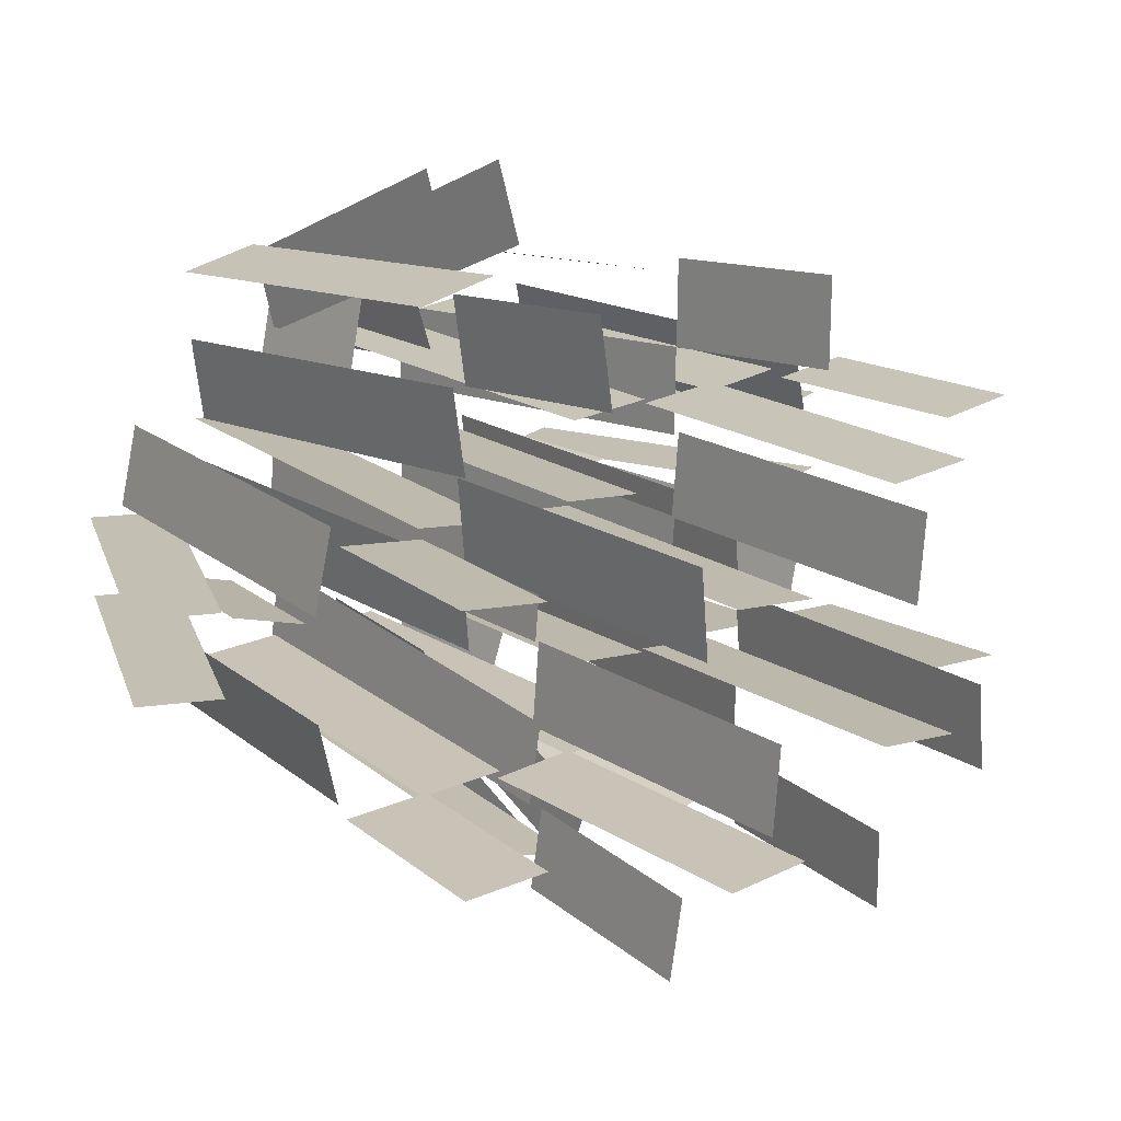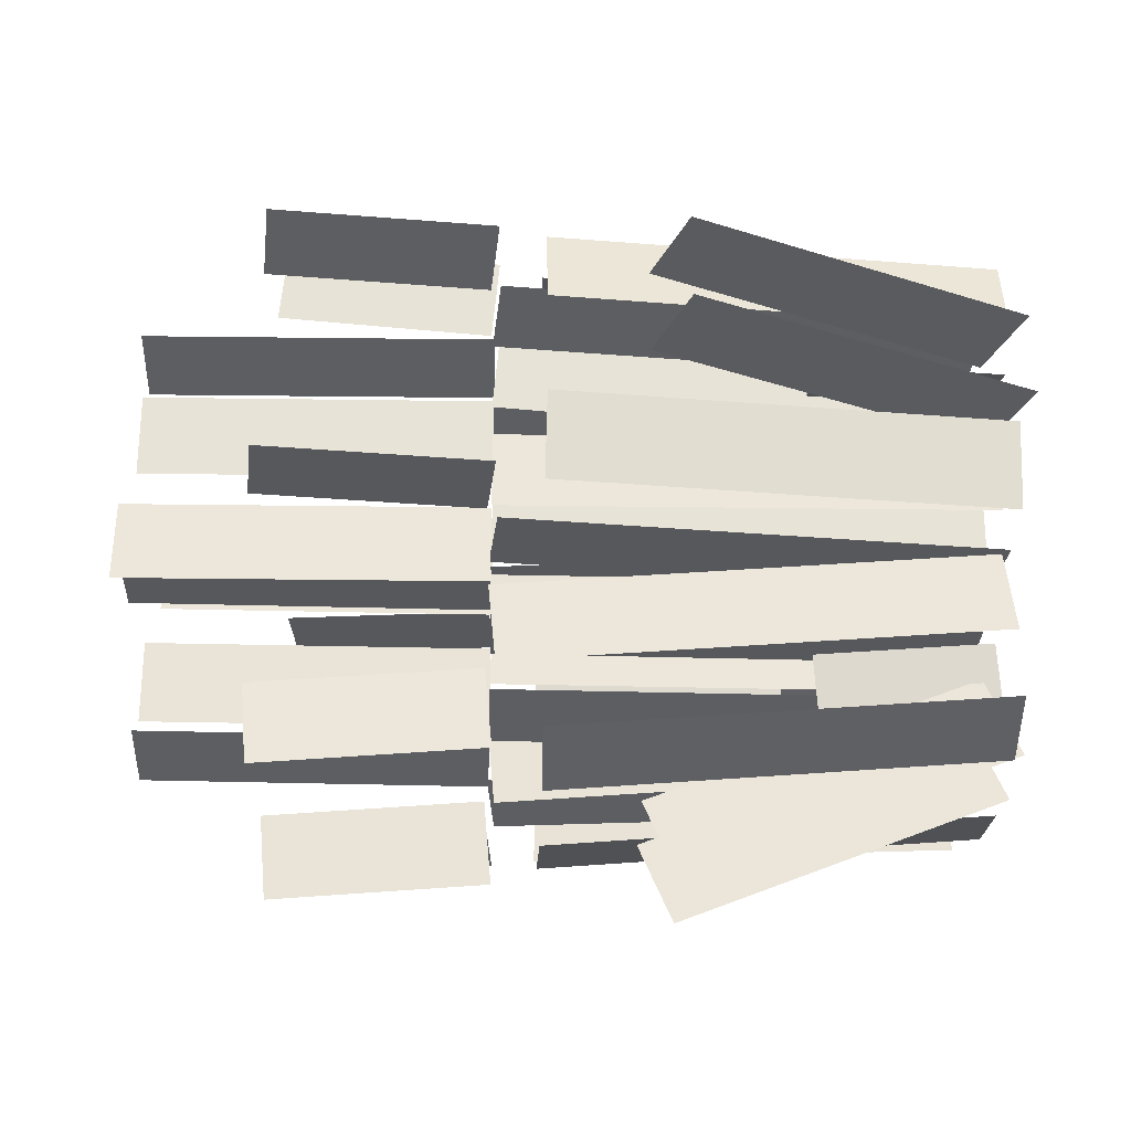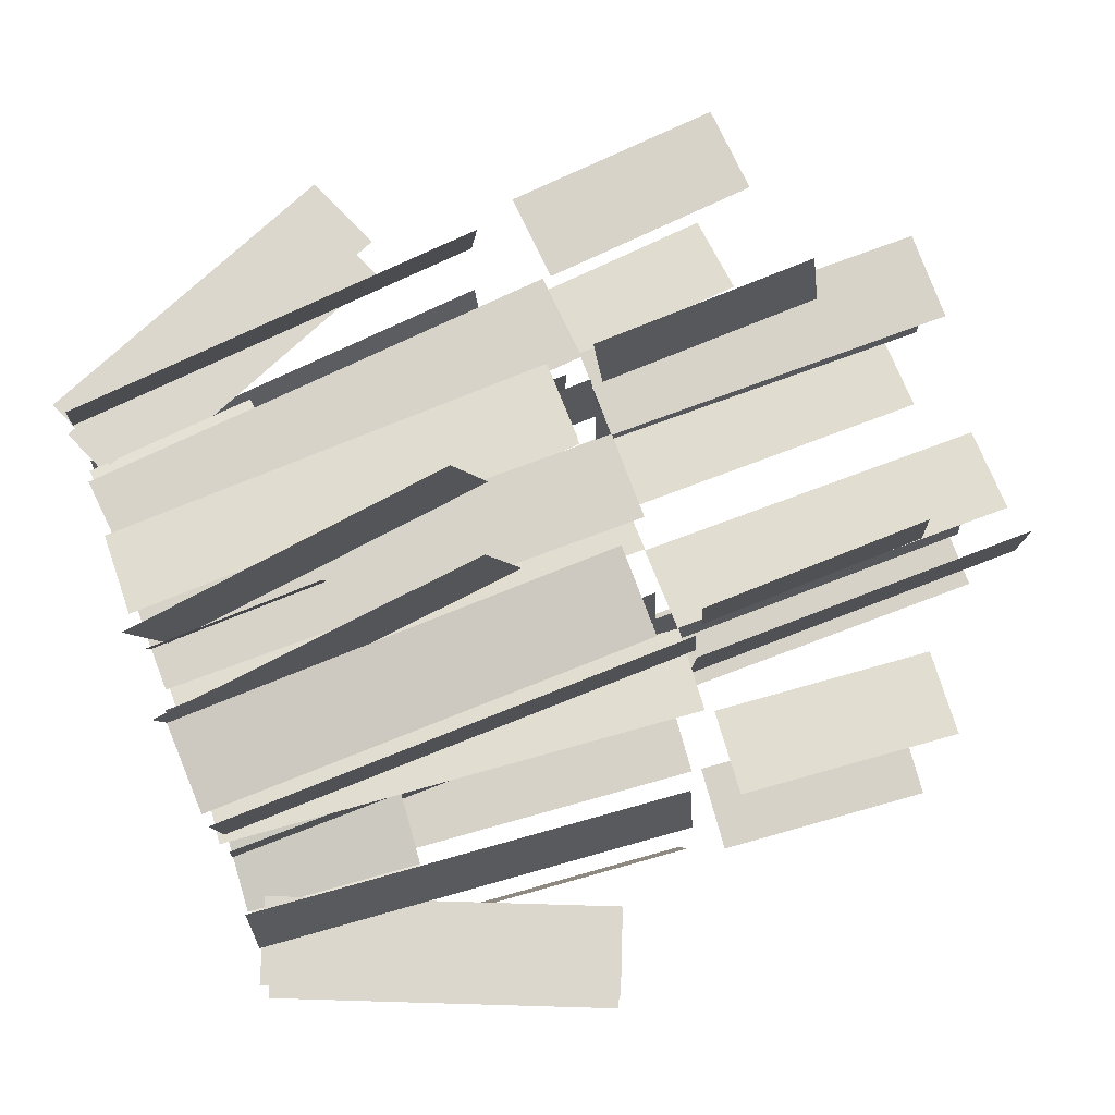
<metadata>
{"format":"obj","ext":"obj","renderer":"f3d","projection":"perspective","resolution":1024,"background":"white","views":[{"elev":17.7,"azim":142.3,"up":"+Z"},{"elev":-33.0,"azim":-91.5,"up":"+Z"},{"elev":73.0,"azim":69.2,"up":"+Z"}]}
</metadata>
<code>
o cube
v -2.875 0.438 2.813
v -2.875 0.4859 2.929
v -2.875 -0.02392 3.005
v -2.875 0.02392 3.12
v -2.875 0.4859 2.929
v -2.875 0.438 2.813
v -2.875 0.02392 3.12
v -2.875 -0.02392 3.005
f 4 7 5 2
f 3 4 2 1
f 8 3 1 6
f 7 8 6 5
f 6 1 2 5
f 7 4 3 8
o cube
v -2.995 0.6898 3.184
v -3.006 0.679 3.06
v -2.995 0.004952 3.244
v -3.006 -0.005901 3.12
v -3.006 0.679 3.06
v -2.995 0.6898 3.184
v -3.006 -0.005901 3.12
v -2.995 0.004952 3.244
f 12 15 13 10
f 11 12 10 9
f 16 11 9 14
f 15 16 14 13
f 14 9 10 13
f 15 12 11 16
o cube
v -2.857 0.2424 3.027
v -2.889 0.2529 3.147
v -2.857 -0.006671 3.049
v -2.889 0.003852 3.169
v -2.889 0.2529 3.147
v -2.857 0.2424 3.027
v -2.889 0.003852 3.169
v -2.857 -0.006671 3.049
f 20 23 21 18
f 19 20 18 17
f 24 19 17 22
f 23 24 22 21
f 22 17 18 21
f 23 20 19 24
o cube
v -2.768 0.2424 3.027
v -2.736 0.2529 3.147
v -2.768 -0.006671 3.049
v -2.736 0.003852 3.169
v -2.736 0.2529 3.147
v -2.768 0.2424 3.027
v -2.736 0.003852 3.169
v -2.768 -0.006671 3.049
f 28 31 29 26
f 27 28 26 25
f 32 27 25 30
f 31 32 30 29
f 30 25 26 29
f 31 28 27 32
o cube
v -2.75 0.438 2.813
v -2.75 0.4859 2.929
v -2.75 -0.02392 3.005
v -2.75 0.02392 3.12
v -2.75 0.4859 2.929
v -2.75 0.438 2.813
v -2.75 0.02392 3.12
v -2.75 -0.02392 3.005
f 36 39 37 34
f 35 36 34 33
f 40 35 33 38
f 39 40 38 37
f 38 33 34 37
f 39 36 35 40
o cube
v -2.735 0.6161 2.934
v -2.613 0.6185 2.961
v -2.735 -0.006497 2.988
v -2.613 -0.004139 3.015
v -2.613 0.6185 2.961
v -2.735 0.6161 2.934
v -2.613 -0.004139 3.015
v -2.735 -0.006497 2.988
f 44 47 45 42
f 43 44 42 41
f 48 43 41 46
f 47 48 46 45
f 46 41 42 45
f 47 44 43 48
o cube
v -2.634 1.187 3.307
v -2.623 1.187 3.182
v -2.63 0.687 3.307
v -2.619 0.687 3.182
v -2.623 1.187 3.182
v -2.634 1.187 3.307
v -2.619 0.687 3.182
v -2.63 0.687 3.307
f 52 55 53 50
f 51 52 50 49
f 56 51 49 54
f 55 56 54 53
f 54 49 50 53
f 55 52 51 56
o cube
v -2.89 0.6161 2.934
v -3.012 0.6185 2.961
v -2.89 -0.006497 2.988
v -3.012 -0.004139 3.015
v -3.012 0.6185 2.961
v -2.89 0.6161 2.934
v -3.012 -0.004139 3.015
v -2.89 -0.006497 2.988
f 60 63 61 58
f 59 60 58 57
f 64 59 57 62
f 63 64 62 61
f 62 57 58 61
f 63 60 59 64
o cube
v -2.995 1.004 3.029
v -3.006 0.9929 2.905
v -2.995 0.6925 3.057
v -3.006 0.6816 2.933
v -3.006 0.9929 2.905
v -2.995 1.004 3.029
v -3.006 0.6816 2.933
v -2.995 0.6925 3.057
f 68 71 69 66
f 67 68 66 65
f 72 67 65 70
f 71 72 70 69
f 70 65 66 69
f 71 68 67 72
o cube
v -2.635 0.687 3.432
v -2.625 0.687 3.307
v -2.63 -0.0004952 3.432
v -2.619 -0.0004538 3.307
v -2.625 0.687 3.307
v -2.635 0.687 3.432
v -2.619 -0.0004538 3.307
v -2.63 -0.0004952 3.432
f 76 79 77 74
f 75 76 74 73
f 80 75 73 78
f 79 80 78 77
f 78 73 74 77
f 79 76 75 80
o cube
v -2.99 0.687 3.432
v -3 0.687 3.307
v -2.995 -0.0004952 3.432
v -3.006 -0.0004538 3.307
v -3 0.687 3.307
v -2.99 0.687 3.432
v -3.006 -0.0004538 3.307
v -2.995 -0.0004952 3.432
f 84 87 85 82
f 83 84 82 81
f 88 83 81 86
f 87 88 86 85
f 86 81 82 85
f 87 84 83 88
o cube
v -2.991 1.187 3.307
v -3.002 1.187 3.182
v -2.995 0.687 3.307
v -3.006 0.687 3.182
v -3.002 1.187 3.182
v -2.991 1.187 3.307
v -3.006 0.687 3.182
v -2.995 0.687 3.307
f 92 95 93 90
f 91 92 90 89
f 96 91 89 94
f 95 96 94 93
f 94 89 90 93
f 95 92 91 96
o cube
v -2.63 0.6898 3.184
v -2.619 0.679 3.06
v -2.63 0.004952 3.244
v -2.619 -0.005901 3.12
v -2.619 0.679 3.06
v -2.63 0.6898 3.184
v -2.619 -0.005901 3.12
v -2.63 0.004952 3.244
f 100 103 101 98
f 99 100 98 97
f 104 99 97 102
f 103 104 102 101
f 102 97 98 101
f 103 100 99 104
o cube
v -2.63 1.004 3.029
v -2.619 0.9929 2.905
v -2.63 0.6925 3.057
v -2.619 0.6816 2.933
v -2.619 0.9929 2.905
v -2.63 1.004 3.029
v -2.619 0.6816 2.933
v -2.63 0.6925 3.057
f 108 111 109 106
f 107 108 106 105
f 112 107 105 110
f 111 112 110 109
f 110 105 106 109
f 111 108 107 112
o cube
v -2.505 1.004 3.721
v -2.494 0.9929 3.845
v -2.505 0.6925 3.693
v -2.494 0.6816 3.817
v -2.494 0.9929 3.845
v -2.505 1.004 3.721
v -2.494 0.6816 3.817
v -2.505 0.6925 3.693
f 116 119 117 114
f 115 116 114 113
f 120 115 113 118
f 119 120 118 117
f 118 113 114 117
f 119 116 115 120
o cube
v -2.505 0.6898 3.566
v -2.494 0.679 3.69
v -2.505 0.004952 3.506
v -2.494 -0.005901 3.63
v -2.494 0.679 3.69
v -2.505 0.6898 3.566
v -2.494 -0.005901 3.63
v -2.505 0.004952 3.506
f 124 127 125 122
f 123 124 122 121
f 128 123 121 126
f 127 128 126 125
f 126 121 122 125
f 127 124 123 128
o cube
v -2.866 1.187 3.443
v -2.877 1.187 3.568
v -2.87 0.687 3.443
v -2.881 0.687 3.568
v -2.877 1.187 3.568
v -2.866 1.187 3.443
v -2.881 0.687 3.568
v -2.87 0.687 3.443
f 132 135 133 130
f 131 132 130 129
f 136 131 129 134
f 135 136 134 133
f 134 129 130 133
f 135 132 131 136
o cube
v -2.865 0.687 3.318
v -2.875 0.687 3.443
v -2.87 -0.0004952 3.318
v -2.881 -0.0004539 3.443
v -2.875 0.687 3.443
v -2.865 0.687 3.318
v -2.881 -0.0004539 3.443
v -2.87 -0.0004952 3.318
f 140 143 141 138
f 139 140 138 137
f 144 139 137 142
f 143 144 142 141
f 142 137 138 141
f 143 140 139 144
o cube
v -2.51 0.687 3.318
v -2.5 0.687 3.443
v -2.505 -0.0004956 3.318
v -2.494 -0.0004543 3.443
v -2.5 0.687 3.443
v -2.51 0.687 3.318
v -2.494 -0.0004543 3.443
v -2.505 -0.0004956 3.318
f 148 151 149 146
f 147 148 146 145
f 152 147 145 150
f 151 152 150 149
f 150 145 146 149
f 151 148 147 152
o cube
v -2.87 1.004 3.721
v -2.881 0.9929 3.845
v -2.87 0.6925 3.693
v -2.881 0.6816 3.817
v -2.881 0.9929 3.845
v -2.87 1.004 3.721
v -2.881 0.6816 3.817
v -2.87 0.6925 3.693
f 156 159 157 154
f 155 156 154 153
f 160 155 153 158
f 159 160 158 157
f 158 153 154 157
f 159 156 155 160
o cube
v -2.765 0.6161 3.816
v -2.887 0.6185 3.789
v -2.765 -0.006497 3.762
v -2.887 -0.004139 3.735
v -2.887 0.6185 3.789
v -2.765 0.6161 3.816
v -2.887 -0.004139 3.735
v -2.765 -0.006497 3.762
f 164 167 165 162
f 163 164 162 161
f 168 163 161 166
f 167 168 166 165
f 166 161 162 165
f 167 164 163 168
o cube
v -2.509 1.187 3.443
v -2.498 1.187 3.568
v -2.505 0.687 3.443
v -2.494 0.687 3.568
v -2.498 1.187 3.568
v -2.509 1.187 3.443
v -2.494 0.687 3.568
v -2.505 0.687 3.443
f 172 175 173 170
f 171 172 170 169
f 176 171 169 174
f 175 176 174 173
f 174 169 170 173
f 175 172 171 176
o cube
v -2.61 0.6161 3.816
v -2.488 0.6185 3.789
v -2.61 -0.006497 3.762
v -2.488 -0.004139 3.735
v -2.488 0.6185 3.789
v -2.61 0.6161 3.816
v -2.488 -0.004139 3.735
v -2.61 -0.006497 3.762
f 180 183 181 178
f 179 180 178 177
f 184 179 177 182
f 183 184 182 181
f 182 177 178 181
f 183 180 179 184
o cube
v -2.625 0.438 3.937
v -2.625 0.4859 3.821
v -2.625 -0.02392 3.745
v -2.625 0.02392 3.63
v -2.625 0.4859 3.821
v -2.625 0.438 3.937
v -2.625 0.02392 3.63
v -2.625 -0.02392 3.745
f 188 191 189 186
f 187 188 186 185
f 192 187 185 190
f 191 192 190 189
f 190 185 186 189
f 191 188 187 192
o cube
v -2.643 0.2424 3.723
v -2.611 0.2529 3.603
v -2.643 -0.006671 3.701
v -2.611 0.003852 3.581
v -2.611 0.2529 3.603
v -2.643 0.2424 3.723
v -2.611 0.003852 3.581
v -2.643 -0.006671 3.701
f 196 199 197 194
f 195 196 194 193
f 200 195 193 198
f 199 200 198 197
f 198 193 194 197
f 199 196 195 200
o cube
v -2.732 0.2424 3.723
v -2.764 0.2529 3.603
v -2.732 -0.006671 3.701
v -2.764 0.003852 3.581
v -2.764 0.2529 3.603
v -2.732 0.2424 3.723
v -2.764 0.003852 3.581
v -2.732 -0.006671 3.701
f 204 207 205 202
f 203 204 202 201
f 208 203 201 206
f 207 208 206 205
f 206 201 202 205
f 207 204 203 208
o cube
v -2.87 0.6898 3.566
v -2.881 0.679 3.69
v -2.87 0.004952 3.506
v -2.881 -0.005901 3.63
v -2.881 0.679 3.69
v -2.87 0.6898 3.566
v -2.881 -0.005901 3.63
v -2.87 0.004952 3.506
f 212 215 213 210
f 211 212 210 209
f 216 211 209 214
f 215 216 214 213
f 214 209 210 213
f 215 212 211 216
o cube
v -2.75 0.438 3.937
v -2.75 0.4859 3.821
v -2.75 -0.02392 3.745
v -2.75 0.02392 3.63
v -2.75 0.4859 3.821
v -2.75 0.438 3.937
v -2.75 0.02392 3.63
v -2.75 -0.02392 3.745
f 220 223 221 218
f 219 220 218 217
f 224 219 217 222
f 223 224 222 221
f 222 217 218 221
f 223 220 219 224
o cube
v -3.374 0.438 3.375
v -3.259 0.4859 3.375
v -3.183 -0.02392 3.375
v -3.067 0.02392 3.375
v -3.259 0.4859 3.375
v -3.374 0.438 3.375
v -3.067 0.02392 3.375
v -3.183 -0.02392 3.375
f 228 231 229 226
f 227 228 226 225
f 232 227 225 230
f 231 232 230 229
f 230 225 226 229
f 231 228 227 232
o cube
v -2.941 0.6898 3.255
v -3.065 0.679 3.244
v -2.881 0.004952 3.255
v -3.005 -0.005901 3.244
v -3.065 0.679 3.244
v -2.941 0.6898 3.255
v -3.005 -0.005901 3.244
v -2.881 0.004952 3.255
f 236 239 237 234
f 235 236 234 233
f 240 235 233 238
f 239 240 238 237
f 238 233 234 237
f 239 236 235 240
o cube
v -3.098 0.2424 3.393
v -2.978 0.2529 3.361
v -3.076 -0.006671 3.393
v -2.956 0.003852 3.361
v -2.978 0.2529 3.361
v -3.098 0.2424 3.393
v -2.956 0.003852 3.361
v -3.076 -0.006671 3.393
f 244 247 245 242
f 243 244 242 241
f 248 243 241 246
f 247 248 246 245
f 246 241 242 245
f 247 244 243 248
o cube
v -3.098 0.2424 3.482
v -2.978 0.2529 3.514
v -3.076 -0.006671 3.482
v -2.956 0.003852 3.514
v -2.978 0.2529 3.514
v -3.098 0.2424 3.482
v -2.956 0.003852 3.514
v -3.076 -0.006671 3.482
f 252 255 253 250
f 251 252 250 249
f 256 251 249 254
f 255 256 254 253
f 254 249 250 253
f 255 252 251 256
o cube
v -3.374 0.438 3.5
v -3.259 0.4859 3.5
v -3.183 -0.02392 3.5
v -3.067 0.02392 3.5
v -3.259 0.4859 3.5
v -3.374 0.438 3.5
v -3.067 0.02392 3.5
v -3.183 -0.02392 3.5
f 260 263 261 258
f 259 260 258 257
f 264 259 257 262
f 263 264 262 261
f 262 257 258 261
f 263 260 259 264
o cube
v -3.191 0.6161 3.515
v -3.164 0.6185 3.637
v -3.137 -0.006497 3.515
v -3.11 -0.004139 3.637
v -3.164 0.6185 3.637
v -3.191 0.6161 3.515
v -3.11 -0.004139 3.637
v -3.137 -0.006497 3.515
f 268 271 269 266
f 267 268 266 265
f 272 267 265 270
f 271 272 270 269
f 270 265 266 269
f 271 268 267 272
o cube
v -2.818 1.187 3.616
v -2.943 1.187 3.627
v -2.818 0.687 3.62
v -2.943 0.687 3.631
v -2.943 1.187 3.627
v -2.818 1.187 3.616
v -2.943 0.687 3.631
v -2.818 0.687 3.62
f 276 279 277 274
f 275 276 274 273
f 280 275 273 278
f 279 280 278 277
f 278 273 274 277
f 279 276 275 280
o cube
v -3.191 0.6161 3.36
v -3.164 0.6185 3.238
v -3.137 -0.006497 3.36
v -3.11 -0.004139 3.238
v -3.164 0.6185 3.238
v -3.191 0.6161 3.36
v -3.11 -0.004139 3.238
v -3.137 -0.006497 3.36
f 284 287 285 282
f 283 284 282 281
f 288 283 281 286
f 287 288 286 285
f 286 281 282 285
f 287 284 283 288
o cube
v -3.096 1.004 3.255
v -3.22 0.9929 3.244
v -3.068 0.6925 3.255
v -3.192 0.6816 3.244
v -3.22 0.9929 3.244
v -3.096 1.004 3.255
v -3.192 0.6816 3.244
v -3.068 0.6925 3.255
f 292 295 293 290
f 291 292 290 289
f 296 291 289 294
f 295 296 294 293
f 294 289 290 293
f 295 292 291 296
o cube
v -2.693 0.687 3.615
v -2.818 0.687 3.625
v -2.693 -0.0004951 3.62
v -2.818 -0.0004538 3.631
v -2.818 0.687 3.625
v -2.693 0.687 3.615
v -2.818 -0.0004538 3.631
v -2.693 -0.0004951 3.62
f 300 303 301 298
f 299 300 298 297
f 304 299 297 302
f 303 304 302 301
f 302 297 298 301
f 303 300 299 304
o cube
v -2.693 0.687 3.26
v -2.818 0.687 3.25
v -2.693 -0.0004951 3.255
v -2.818 -0.0004538 3.244
v -2.818 0.687 3.25
v -2.693 0.687 3.26
v -2.818 -0.0004538 3.244
v -2.693 -0.0004951 3.255
f 308 311 309 306
f 307 308 306 305
f 312 307 305 310
f 311 312 310 309
f 310 305 306 309
f 311 308 307 312
o cube
v -2.818 1.187 3.259
v -2.943 1.187 3.248
v -2.818 0.687 3.255
v -2.943 0.687 3.244
v -2.943 1.187 3.248
v -2.818 1.187 3.259
v -2.943 0.687 3.244
v -2.818 0.687 3.255
f 316 319 317 314
f 315 316 314 313
f 320 315 313 318
f 319 320 318 317
f 318 313 314 317
f 319 316 315 320
o cube
v -2.941 0.6898 3.62
v -3.065 0.679 3.631
v -2.881 0.004952 3.62
v -3.005 -0.005901 3.631
v -3.065 0.679 3.631
v -2.941 0.6898 3.62
v -3.005 -0.005901 3.631
v -2.881 0.004952 3.62
f 324 327 325 322
f 323 324 322 321
f 328 323 321 326
f 327 328 326 325
f 326 321 322 325
f 327 324 323 328
o cube
v -3.096 1.004 3.62
v -3.22 0.9929 3.631
v -3.068 0.6925 3.62
v -3.192 0.6816 3.631
v -3.22 0.9929 3.631
v -3.096 1.004 3.62
v -3.192 0.6816 3.631
v -3.068 0.6925 3.62
f 332 335 333 330
f 331 332 330 329
f 336 331 329 334
f 335 336 334 333
f 334 329 330 333
f 335 332 331 336
o cube
v -2.404 1.004 3.495
v -2.28 0.9929 3.506
v -2.432 0.6925 3.495
v -2.308 0.6816 3.506
v -2.28 0.9929 3.506
v -2.404 1.004 3.495
v -2.308 0.6816 3.506
v -2.432 0.6925 3.495
f 340 343 341 338
f 339 340 338 337
f 344 339 337 342
f 343 344 342 341
f 342 337 338 341
f 343 340 339 344
o cube
v -2.559 0.6898 3.495
v -2.435 0.679 3.506
v -2.619 0.004952 3.495
v -2.495 -0.005901 3.506
v -2.435 0.679 3.506
v -2.559 0.6898 3.495
v -2.495 -0.005901 3.506
v -2.619 0.004952 3.495
f 348 351 349 346
f 347 348 346 345
f 352 347 345 350
f 351 352 350 349
f 350 345 346 349
f 351 348 347 352
o cube
v -2.682 1.187 3.134
v -2.557 1.187 3.123
v -2.682 0.687 3.13
v -2.557 0.687 3.119
v -2.557 1.187 3.123
v -2.682 1.187 3.134
v -2.557 0.687 3.119
v -2.682 0.687 3.13
f 356 359 357 354
f 355 356 354 353
f 360 355 353 358
f 359 360 358 357
f 358 353 354 357
f 359 356 355 360
o cube
v -2.807 0.687 3.135
v -2.682 0.687 3.125
v -2.807 -0.0004956 3.13
v -2.682 -0.0004543 3.119
v -2.682 0.687 3.125
v -2.807 0.687 3.135
v -2.682 -0.0004543 3.119
v -2.807 -0.0004956 3.13
f 364 367 365 362
f 363 364 362 361
f 368 363 361 366
f 367 368 366 365
f 366 361 362 365
f 367 364 363 368
o cube
v -2.807 0.687 3.49
v -2.682 0.687 3.5
v -2.807 -0.0004953 3.495
v -2.682 -0.000454 3.506
v -2.682 0.687 3.5
v -2.807 0.687 3.49
v -2.682 -0.000454 3.506
v -2.807 -0.0004953 3.495
f 372 375 373 370
f 371 372 370 369
f 376 371 369 374
f 375 376 374 373
f 374 369 370 373
f 375 372 371 376
o cube
v -2.404 1.004 3.13
v -2.28 0.9929 3.119
v -2.432 0.6925 3.13
v -2.308 0.6816 3.119
v -2.28 0.9929 3.119
v -2.404 1.004 3.13
v -2.308 0.6816 3.119
v -2.432 0.6925 3.13
f 380 383 381 378
f 379 380 378 377
f 384 379 377 382
f 383 384 382 381
f 382 377 378 381
f 383 380 379 384
o cube
v -2.309 0.6161 3.235
v -2.336 0.6185 3.113
v -2.363 -0.006497 3.235
v -2.39 -0.004139 3.113
v -2.336 0.6185 3.113
v -2.309 0.6161 3.235
v -2.39 -0.004139 3.113
v -2.363 -0.006497 3.235
f 388 391 389 386
f 387 388 386 385
f 392 387 385 390
f 391 392 390 389
f 390 385 386 389
f 391 388 387 392
o cube
v -2.682 1.187 3.491
v -2.557 1.187 3.502
v -2.682 0.687 3.495
v -2.557 0.687 3.506
v -2.557 1.187 3.502
v -2.682 1.187 3.491
v -2.557 0.687 3.506
v -2.682 0.687 3.495
f 396 399 397 394
f 395 396 394 393
f 400 395 393 398
f 399 400 398 397
f 398 393 394 397
f 399 396 395 400
o cube
v -2.309 0.6161 3.39
v -2.336 0.6185 3.512
v -2.363 -0.006497 3.39
v -2.39 -0.004139 3.512
v -2.336 0.6185 3.512
v -2.309 0.6161 3.39
v -2.39 -0.004139 3.512
v -2.363 -0.006497 3.39
f 404 407 405 402
f 403 404 402 401
f 408 403 401 406
f 407 408 406 405
f 406 401 402 405
f 407 404 403 408
o cube
v -2.126 0.438 3.375
v -2.241 0.4859 3.375
v -2.317 -0.02392 3.375
v -2.433 0.02392 3.375
v -2.241 0.4859 3.375
v -2.126 0.438 3.375
v -2.433 0.02392 3.375
v -2.317 -0.02392 3.375
f 412 415 413 410
f 411 412 410 409
f 416 411 409 414
f 415 416 414 413
f 414 409 410 413
f 415 412 411 416
o cube
v -2.402 0.2424 3.357
v -2.522 0.2529 3.389
v -2.424 -0.006671 3.357
v -2.544 0.003852 3.389
v -2.522 0.2529 3.389
v -2.402 0.2424 3.357
v -2.544 0.003852 3.389
v -2.424 -0.006671 3.357
f 420 423 421 418
f 419 420 418 417
f 424 419 417 422
f 423 424 422 421
f 422 417 418 421
f 423 420 419 424
o cube
v -2.402 0.2424 3.268
v -2.522 0.2529 3.236
v -2.424 -0.006671 3.268
v -2.544 0.003852 3.236
v -2.522 0.2529 3.236
v -2.402 0.2424 3.268
v -2.544 0.003852 3.236
v -2.424 -0.006671 3.268
f 428 431 429 426
f 427 428 426 425
f 432 427 425 430
f 431 432 430 429
f 430 425 426 429
f 431 428 427 432
o cube
v -2.559 0.6898 3.13
v -2.435 0.679 3.119
v -2.619 0.004952 3.13
v -2.495 -0.005901 3.119
v -2.435 0.679 3.119
v -2.559 0.6898 3.13
v -2.495 -0.005901 3.119
v -2.619 0.004952 3.13
f 436 439 437 434
f 435 436 434 433
f 440 435 433 438
f 439 440 438 437
f 438 433 434 437
f 439 436 435 440
o cube
v -2.126 0.438 3.25
v -2.241 0.4859 3.25
v -2.317 -0.02392 3.25
v -2.433 0.02392 3.25
v -2.241 0.4859 3.25
v -2.126 0.438 3.25
v -2.433 0.02392 3.25
v -2.317 -0.02392 3.25
f 444 447 445 442
f 443 444 442 441
f 448 443 441 446
f 447 448 446 445
f 446 441 442 445
f 447 444 443 448

</code>
